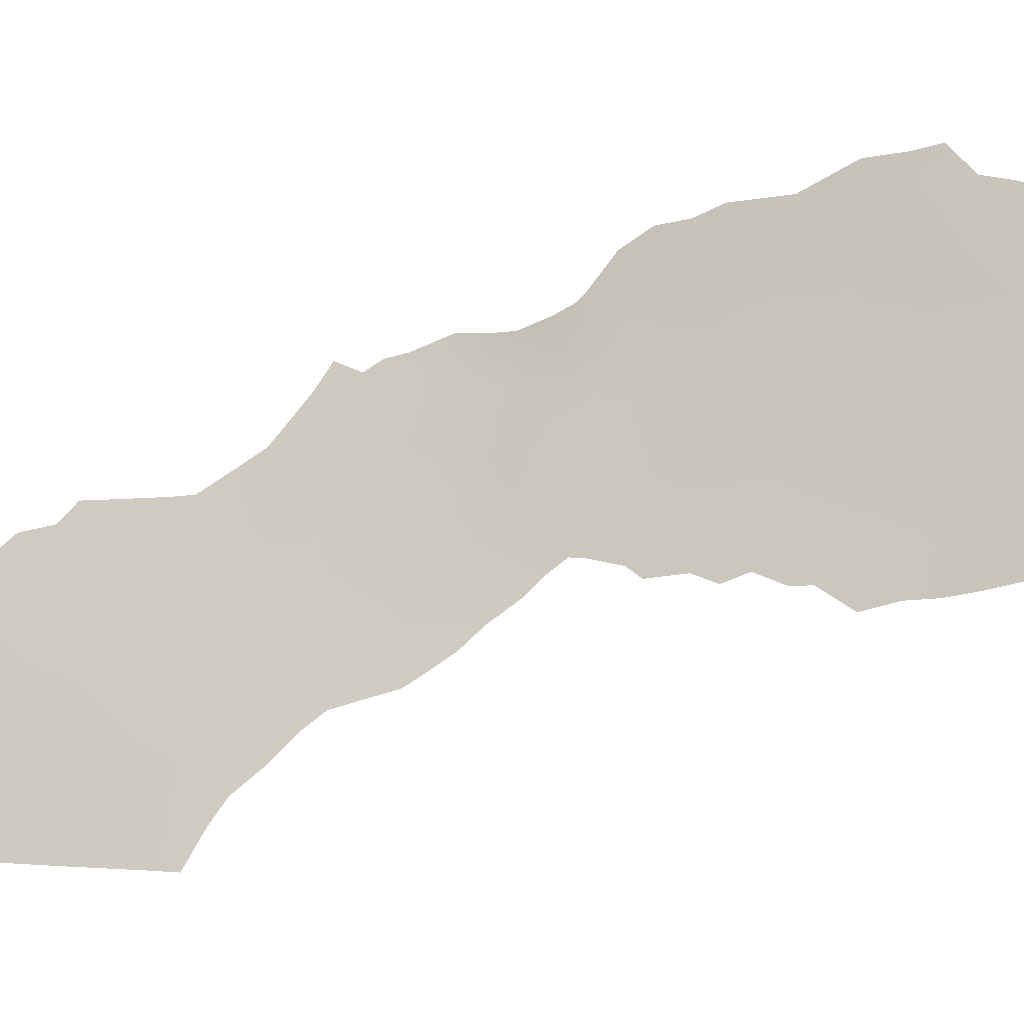
<metadata>
{"format":"obj","ext":"obj","renderer":"f3d","projection":"perspective","resolution":1024,"background":"white","views":[{"elev":-2.1,"azim":-55.1,"up":"+Y"}]}
</metadata>
<code>
v -92.72 88.57 -19.16
v -93.56 86.54 -19.12
v -93.54 86.79 -28.71
v -92.27 89.63 -20.72
v -93.23 87.41 -23.2
v -94.07 85.83 -35.94
v -93.82 86.28 -33.8
v -93.03 87.72 -39.12
v -96.46 81.69 -38.43
v -95.95 82.69 -50.29
v -94.65 84.92 -47.14
v -93.23 87.48 -26.87
v -94.12 85.82 -42.82
v -97.12 80.58 -45.23
v -93.69 86.57 -46.19
v -92.97 88.05 -30.45
v -92.68 88.76 -28.52
v -98.32 78.45 -44.9
v -98.31 78.43 -42.34
v -97.37 80.16 -43.3
v -94.32 85.43 -39.42
v -95.32 83.77 -45.19
v -94.77 84.68 -41.24
v -92.23 89.67 -18.02
v -92.49 88.99 -15.78
v -91.95 90.4 -18.89
v -98.32 78.45 -47.63
v -95.47 83.43 -39.59
v -96.57 81.57 -40.41
v -97.45 80 -48.84
v -95.21 83.71 -36.2
v -93.02 87.97 -32.7
v -91.54 91.04 -32.68
v -94.76 84.59 -37.84
v -91.92 90.52 -22.4
v -91.16 92.36 -22.61
v -95.4 83.63 -48.91
v -90.78 93.22 -24.39
v -92.93 88.18 -25.15
v -98.31 78.44 -46.39
v -91.49 90.51 -36.6
v -93.91 86.14 -37.8
v -91.85 90.6 -27.85
v -91 92.66 -26.25
v -93.02 87.79 -17.38
v -91.95 90.33 -17.1
v -97.36 80.12 -39.19
v -95.73 82.89 -37.45
v -92.41 89.35 -23.84
v -93.77 86.38 -31.7
v -98.31 78.43 -40.08
v -96.23 82.2 -43.72
v -95.79 82.93 -41.67
v -94.46 84.96 -32.66
v -96.66 81.43 -41.6
v -97.46 79.97 -41.2
v -93.05 87.78 -20.98
v -92.23 89.6 -31.6
v -91.98 89.52 -39.6
v -94.11 85.39 -23.46
v -95.84 82.88 -47.07
v -91.72 90.77 -30.22
v -92.17 89.49 -33.89
v -94.74 84.52 -34.4
v -93.74 86.45 -41
v -91.05 92.22 -31.6
v -92.55 89 -22.66
v -94.08 85.6 -27.11
v -93.67 86.43 -25.21
v -91.17 92.15 -28.37
v -95.09 84.16 -43.18
v -91.59 91.27 -24.53
v -93.81 86.01 -21.41
v -91.41 91.73 -20.52
v -93.06 87.68 -34.81
v -92.33 89.07 -35.7
v -92.27 89.11 -37.71
v -96.82 81.1 -47.11
v -91.74 90.88 -26.76
v -94.33 85.47 -44.81
v -91.69 90.4 -34.24
v -96.4 81.86 -48.77
v -97.76 79.43 -46.73
v -93.15 87.49 -36.89
v -93.82 86.37 -48.24
v -94.53 85.16 -49.5
v -93.7 86.56 -47.03
v -93.35 87.15 -46.58
v -94.17 85.09 -18.02
v -93.78 85.97 -17.06
v -94.46 84.53 -21.76
v -95.78 82.56 -34.74
v -90.51 93.85 -22.9
v -90.17 94.68 -23.9
v -92.65 88.35 -41.13
v -91.86 89.72 -40.33
v -93.23 87.26 -15.54
v -95.67 82.75 -34.44
v -98.33 78.47 -48.77
v -98.1 78.89 -49.73
v -93.3 87.22 -42.83
v -90.6 93.39 -30.23
v -90.61 93.29 -31.27
v -90.8 92.76 -32.13
v -96.15 82.06 -36.55
v -95.25 83.9 -50.7
v -97.74 79.42 -38.75
v -97.33 80.11 -38.45
v -90.5 93.76 -27.53
v -98.31 78.42 -39.04
v -96.93 80.79 -37.72
v -94.24 85.3 -29.72
v -94.17 85.49 -30.85
v -94.17 85.51 -31.28
v -90.23 94.49 -25.99
v -93.75 86.03 -16.86
v -92.55 88.83 -14.34
v -92.12 89.9 -15.46
v -90.84 93.09 -19.48
v -90.74 93.31 -20.89
v -91.75 90.84 -16.04
v -92.96 87.89 -15.53
v -94.96 84.01 -32.96
v -94.36 85.13 -31.75
v -91.1 92.45 -18.61
v -91.32 91.9 -17.91
v -91.49 91.46 -16.73
v -91.38 91.26 -33.59
v -91.43 90.95 -34.59
v -91.2 91.78 -32.76
v -94.3 84.86 -19.92
v -94.61 84.25 -23.67
v -96.84 81.11 -50.68
v -95.48 83.5 -50.7
v -96.05 82.52 -51.16
v -91.63 90.14 -38.99
v -91.45 90.46 -38.5
v -90.49 93.7 -29.38
v -97.66 79.66 -50.65
v -91.31 91.52 -33.01
v -94.41 84.81 -25.45
v -94.28 85.13 -26.45
v -94.42 84.87 -27.16
v -94.39 84.83 -24.84
v -94.37 85 -29.18
v -94.64 84.58 -32.24
v -94.31 85.12 -27.99
v -91.42 90.49 -40.05
v -91.24 91 -36.51
v -94.58 85.06 -48.39
v -94.17 85.77 -48.86
v -93.68 86.56 -42.75
v -98.31 78.44 -43.62
v -97.86 79.26 -42.86
v -97.44 80.02 -42.23
v -97.88 79.22 -41.75
v -92.08 90.12 -21.52
v -91.68 91.1 -21.51
v -91.86 90.63 -20.63
v -97.98 79.04 -47.35
v -96.01 82.5 -39.01
v -96.5 81.66 -39.41
v -96.05 82.45 -40.02
v -93.65 86.29 -17.93
v -93.98 85.53 -17.54
v -93.92 85.7 -18.52
v -93.94 85.74 -22.46
v -94.16 85.22 -21.63
v -94.3 84.93 -22.63
v -93.69 86.27 -20.32
v -93.44 86.89 -21.18
v -93.3 87.18 -20.12
v -95.49 83.13 -35.32
v -95.95 82.33 -35.6
v -90.54 93.8 -23.82
v -90.34 94.27 -23.4
v -93.63 86.65 -38.34
v -94.09 85.83 -38.55
v -93.8 86.35 -39.26
v -94.43 85.12 -35.12
v -93.92 86.09 -34.81
v -94.28 85.4 -34.17
v -92.63 88.85 -25.62
v -92.39 89.4 -26.42
v -92.36 88.87 -40.15
v -92.24 89.05 -40.71
v -93.16 87.54 -22.01
v -92.9 88.18 -22.64
v -92.81 88.38 -21.74
v -98.32 78.44 -45.65
v -97.99 79.03 -45.78
v -92.81 88.45 -26.72
v -92.96 88.1 -27.69
v -97.37 80.15 -44.51
v -91.37 91.55 -30.83
v -91.8 90.55 -31.15
v -92.57 88.89 -31.07
v -92.98 88.04 -31.6
v -92.63 88.77 -32.13
v -93.42 86.81 -17.17
v -93.14 87.48 -16.39
v -93.41 86.84 -16.03
v -92.34 89.37 -16.87
v -97.28 80.27 -46.97
v -97.59 79.74 -47.73
v -97.13 80.57 -47.95
v -94.96 84.2 -37
v -95.41 83.41 -37.02
v -95.25 83.74 -37.81
v -94.95 84.07 -33.78
v -95.29 83.4 -33.53
v -95.19 83.66 -34.46
v -95.89 82.76 -48.79
v -95.6 83.29 -47.98
v -96.13 82.36 -47.93
v -90.22 94.55 -24.71
v -97.92 79.17 -48.26
v -97.87 79.27 -49.11
v -93.41 87.14 -33.28
v -93.38 87.22 -32.21
v -93.77 86.39 -32.77
v -93.33 87.17 -44.25
v -92.68 88.37 -38.36
v -92.73 88.27 -37.32
v -93.17 87.47 -38.02
v -92.9 87.93 -40.1
v -93.46 86.96 -39.98
v -93.23 87.34 -40.99
v -94.22 85.65 -43.77
v -93.96 86.1 -45.55
v -90.97 92.49 -30.63
v -93.67 86.54 -29.61
v -93.4 87.12 -30.27
v -93.25 87.45 -29.51
v -92.3 89.6 -24.84
v -92.68 88.74 -24.56
v -93.79 86.29 -30.65
v -93.37 87.21 -31.14
v -92.13 89.98 -27.15
v -91.76 90.88 -23.39
v -91.37 91.84 -23.52
v -91.53 91.46 -22.5
v -95.59 83.19 -38.5
v -96.05 82.36 -37.82
v -95.09 84.07 -38.7
v -96.37 81.78 -37.54
v -92.8 88.43 -23.56
v -95.28 83.85 -49.86
v -94.89 84.52 -50.11
v -94.95 84.41 -49.14
v -92.16 89.95 -23.15
v -92.02 90.26 -24.14
v -93.51 86.85 -41.87
v -93.97 86.07 -41.9
v -94.86 84.49 -39.53
v -95.1 84.09 -40.47
v -94.56 85.03 -40.32
v -94.57 84.96 -38.65
v -91.57 91.23 -28.52
v -91.46 91.5 -27.54
v -91.09 92.39 -27.29
v -90.81 93.02 -27.98
v -90.73 93.25 -26.97
v -92.5 89.09 -19.95
v -92.1 90.05 -19.84
v -92.34 89.47 -19.07
v -96.93 80.88 -38.82
v -96.62 81.49 -45.53
v -96.2 82.24 -44.89
v -96.7 81.35 -44.52
v -94.6 85 -42.97
v -94.71 84.82 -43.99
v -95.28 83.8 -41.44
v -95.45 83.53 -42.41
v -94.94 84.4 -42.19
v -94.3 85.44 -37.79
v -94.16 85.59 -33.22
v -91.94 90.43 -25.08
v -90.88 92.95 -25.27
v -90.62 93.56 -26.05
v -90.97 92.79 -23.56
v -90.8 93.19 -22.75
v -93.28 87.2 -18.19
v -95.64 83.17 -40.69
v -92.55 88.94 -18.42
v -91.86 90.61 -17.98
v -92.34 89.36 -14.9
v -98.31 78.43 -41.21
v -97.87 79.22 -40.66
v -91.04 92.61 -20.82
v -90.79 93.2 -20.19
v -91.08 92.53 -20.05
v -91.93 90.39 -16.43
v -92.77 88.34 -16.59
v -93.12 87.56 -35.85
v -92.74 88.29 -36.3
v -92.7 88.36 -35.28
v -92.89 88.14 -18.32
v -92.64 88.7 -17.59
v -93.12 87.61 -19.16
v -95.97 82.63 -42.64
v -96.23 82.17 -41.91
v -96.49 81.73 -42.71
v -96.99 80.85 -42.55
v -97.09 80.64 -41.67
v -96.16 82.29 -41.02
v -97.03 80.75 -40.78
v -94.59 84.76 -33.54
v -94.13 85.65 -32.22
v -92.76 88.36 -14.93
v -91.54 91.39 -18.6
v -91.6 91.23 -17.63
v -91.89 89.83 -36.08
v -92.31 89.08 -36.71
v -91.77 90 -37.16
v -94.22 85.01 -18.89
v -93.96 85.64 -19.55
v -92.9 88.14 -20.04
v -92.67 88.69 -20.83
v -96.44 81.6 -37.07
v -93.67 86.51 -26.99
v -93.4 87.11 -27.8
v -92.5 89.09 -30.13
v -92.81 88.43 -29.45
v -92.36 89.41 -29.25
v -91.94 90.36 -28.89
v -94.06 85.44 -20.62
v -94.4 84.66 -20.92
v -94.49 84.48 -22.66
v -93.69 86.34 -23.33
v -93.54 86.65 -22.27
v -96.91 80.96 -48.84
v -97.12 80.6 -49.78
v -96.64 81.45 -49.68
v -91.29 92.03 -21.61
v -91.14 92.34 -24.45
v -92.45 89.23 -21.58
v -92.26 89.7 -22.29
v -97.46 79.96 -45.99
v -96.13 82.37 -46.06
v -95.55 83.38 -46.15
v -95.77 82.98 -45.34
v -95.27 83.86 -47.1
v -95.06 84.22 -48.1
v -92.16 89.25 -38.68
v -91.78 89.92 -38.09
v -95 84.33 -46.1
v -93.06 87.85 -24.31
v -93.46 86.9 -24.25
v -93.27 87.37 -25.17
v -91.25 91.91 -29.28
v -90.83 92.93 -29.12
v -92.09 90.07 -25.86
v -91.65 91.11 -25.69
v -91.37 91.77 -26.48
v -91.28 92.01 -25.43
v -92.51 88.61 -39.34
v -92.15 89.81 -30.65
v -91.87 90.36 -32.11
v -95.68 83.15 -49.67
v -93.11 87.77 -28.62
v -90.94 92.86 -21.77
v -94.67 84.7 -36.08
v -94.45 85.15 -36.93
v -93.03 87.84 -33.76
v -92.66 88.52 -34.27
v -92.63 88.68 -33.22
v -93.44 86.98 -34.32
v -94.96 84.13 -35.28
v -96.35 81.97 -50.39
v -96.43 81.84 -50.93
v -96.16 82.3 -49.58
v -97.58 79.8 -49.81
v -94.02 85.96 -40.19
v -93.12 87.54 -41.78
v -92.97 87.78 -41.97
v -94.26 85.56 -41.1
v -94.45 85.24 -42.01
v -93.88 85.94 -24.32
v -93.89 85.99 -26.17
v -90.36 94.13 -26.75
v -90.5 93.73 -28.46
v -96.97 80.83 -39.77
v -96.83 81.12 -43.52
v -95.2 83.97 -44.19
v -94.83 84.62 -45.03
v -95.72 83.08 -44.43
v -95.61 83.25 -43.42
v -93.57 86.73 -36.4
v -93.97 86.01 -37
v -93.56 86.75 -37.39
v -93.46 86.93 -26.06
v -93.06 87.88 -25.96
v -91.28 92.03 -19.47
v -91.69 91.06 -19.67
v -91.82 90.31 -33.15
v -91.4 90.59 -37.76
v -94.23 85.17 -24.3
v -92.36 89.07 -34.8
v -91.99 89.76 -35.02
v -91.6 90.45 -35.33
v -91.36 90.94 -35.44
v -92.23 89.52 -32.67
v -93.98 85.84 -28.92
v -94.01 85.79 -29.84
v -96.97 80.84 -46.21
v -96.57 81.57 -46.4
v -93.84 86.13 -27.93
v -90.6 93.64 -21.92
v -97.42 80.02 -40.17
v -96.63 81.45 -47.95
v -97.25 80.38 -50.67
v -96.35 81.95 -47.1
v -94.48 85.23 -45.91
v -93.53 86.82 -35.36
v -93.74 86.46 -43.58
v -93.34 87.16 -45.27
v -93.32 87.18 -43.58
v -97.82 79.29 -39.61
v -94.11 85.85 -46.61
v -94.15 85.79 -47.7
v -91.47 91.26 -31.79
v -93.8 86.37 -44.51
v -92.25 89.71 -28.27
v -94.11 85.47 -25.29
v -92.54 89.07 -27.49
v -92.04 90.1 -29.74
v -91.65 90.99 -29.38
v -93.4 87.07 -38.95
v -91.34 91.67 -29.98
v -95.7 82.86 -36.45
v -90.52 93.82 -24.93
v -97.88 79.23 -44.04
v -97.73 79.49 -45.05
v -97.06 80.7 -44.27
v -90.86 92.79 -29.76
f 150 151 421
f 15 87 88
f 15 420 87
f 155 156 154
f 157 158 159
f 83 40 160
f 161 162 163
f 164 165 166
f 167 168 169
f 170 171 172
f 173 174 431
f 177 178 179
f 180 181 182
f 185 95 186
f 187 188 189
f 18 190 191
f 197 198 199
f 200 201 202
f 203 46 293
f 204 205 206
f 207 208 209
f 210 211 212
f 213 214 215
f 38 432 175
f 15 88 417
f 30 217 218
f 219 220 221
f 223 224 225
f 231 66 103
f 232 233 234
f 183 235 236
f 233 237 238
f 220 198 238
f 240 241 242
f 161 243 244
f 209 243 245
f 67 188 247
f 248 249 250
f 240 251 252
f 152 253 254
f 255 256 257
f 47 108 107
f 255 258 245
f 43 259 260
f 261 262 263
f 51 419 110
f 264 265 266
f 268 269 270
f 271 272 229
f 273 274 275
f 258 178 276
f 237 405 113
f 277 221 309
f 235 278 252
f 279 280 432
f 281 175 282
f 283 200 164
f 256 284 273
f 266 24 285
f 117 310 287
f 288 156 289
f 290 291 292
f 25 203 118
f 45 294 201
f 295 296 297
f 298 285 299
f 203 294 299
f 298 283 300
f 301 302 303
f 304 305 155
f 284 163 306
f 55 302 306
f 307 305 55
f 64 308 210
f 182 277 308
f 54 309 124
f 286 311 312
f 81 129 128
f 313 314 315
f 166 316 317
f 318 319 264
f 321 408 322
f 323 324 16
f 325 326 424
f 327 328 168
f 167 330 331
f 332 333 334
f 300 172 318
f 171 331 187
f 158 242 335
f 336 281 241
f 337 338 157
f 337 319 189
f 10 135 134
f 340 341 342
f 343 214 344
f 170 317 327
f 77 345 346
f 347 341 343
f 348 349 350
f 353 354 278
f 354 355 356
f 357 226 185
f 196 358 58
f 259 326 428
f 37 360 248
f 361 193 322
f 335 362 290
f 363 207 364
f 365 366 367
f 365 219 368
f 180 369 363
f 369 212 173
f 370 133 371
f 372 334 370
f 30 218 373
f 374 227 179
f 375 101 376
f 253 375 228
f 247 348 236
f 377 374 257
f 377 378 254
f 338 67 251
f 330 379 349
f 68 380 142
f 263 381 280
f 355 260 261
f 352 382 262
f 383 162 267
f 385 386 272
f 342 387 269
f 378 275 271
f 274 301 388
f 389 390 391
f 364 276 390
f 336 356 279
f 392 393 350
f 68 142 143
f 292 119 394
f 395 394 311
f 159 395 265
f 315 346 397
f 60 132 398
f 361 234 324
f 384 303 304
f 46 312 127
f 297 399 366
f 313 401 400
f 401 41 402
f 357 345 223
f 224 314 296
f 232 404 405
f 113 405 112
f 339 204 406
f 183 393 192
f 200 116 90
f 379 398 425
f 54 146 123
f 54 124 146
f 68 143 147
f 353 184 239
f 406 407 268
f 3 408 404
f 400 63 399
f 282 409 362
f 307 383 410
f 289 410 419
f 344 250 150
f 372 360 213
f 199 367 403
f 332 411 206
f 373 412 333
f 160 217 205
f 340 407 413
f 215 413 411
f 347 414 386
f 389 295 415
f 225 391 177
f 385 388 387
f 181 415 368
f 11 150 421
f 150 86 151
f 421 151 85
f 152 416 418
f 420 421 87
f 19 153 154
f 153 18 433
f 20 155 154
f 155 56 156
f 154 156 19
f 4 157 159
f 157 35 158
f 159 158 74
f 160 40 27
f 28 161 163
f 161 9 162
f 163 162 29
f 90 164 200
f 2 164 166
f 164 90 165
f 166 165 89
f 60 167 169
f 167 73 168
f 169 168 91
f 329 169 91
f 2 170 172
f 170 73 171
f 172 171 57
f 31 173 431
f 173 92 174
f 431 174 105
f 175 94 176
f 175 176 93
f 177 42 178
f 179 178 21
f 64 180 182
f 180 6 181
f 182 181 7
f 353 235 184
f 96 185 186
f 185 96 59
f 57 187 189
f 187 5 188
f 189 188 67
f 190 40 191
f 83 191 40
f 17 426 193
f 193 192 12
f 196 195 62
f 58 197 199
f 197 16 198
f 199 198 32
f 200 45 201
f 202 201 97
f 202 116 200
f 118 203 293
f 203 24 46
f 78 204 206
f 204 83 205
f 206 205 30
f 34 207 209
f 207 31 208
f 209 208 48
f 64 210 212
f 212 211 98
f 82 213 215
f 213 37 214
f 215 214 61
f 432 115 216
f 175 216 94
f 217 99 218
f 99 217 27
f 100 218 99
f 7 219 221
f 219 32 220
f 221 220 50
f 222 418 416
f 8 223 225
f 223 77 224
f 225 224 84
f 226 8 227
f 228 227 65
f 152 13 416
f 417 230 15
f 102 231 103
f 3 232 234
f 232 237 233
f 234 233 16
f 39 183 236
f 183 184 235
f 236 235 49
f 16 233 238
f 238 237 50
f 50 220 238
f 220 32 198
f 238 198 16
f 17 424 426
f 426 239 184
f 35 240 242
f 240 72 241
f 242 241 36
f 9 161 244
f 161 28 243
f 244 243 48
f 34 209 245
f 209 48 243
f 245 243 28
f 208 31 431
f 48 208 431
f 9 244 246
f 320 246 105
f 49 67 247
f 247 188 5
f 37 248 250
f 248 106 249
f 250 249 86
f 72 240 252
f 240 35 251
f 252 251 49
f 13 152 254
f 152 101 253
f 254 253 65
f 21 255 257
f 255 28 256
f 257 256 23
f 28 255 245
f 255 21 258
f 245 258 34
f 79 43 260
f 260 259 70
f 44 261 263
f 261 70 262
f 263 262 109
f 419 107 110
f 1 264 266
f 264 4 265
f 266 265 26
f 267 111 108
f 111 267 9
f 47 267 108
f 14 268 270
f 268 340 269
f 270 269 52
f 13 271 229
f 271 71 272
f 229 272 80
f 23 273 275
f 273 53 274
f 275 274 71
f 34 258 276
f 258 21 178
f 276 178 42
f 237 113 114
f 50 237 114
f 54 277 309
f 277 7 221
f 309 221 50
f 49 235 252
f 235 353 278
f 252 278 72
f 38 279 432
f 279 44 280
f 432 280 115
f 36 281 282
f 281 38 175
f 282 175 93
f 2 283 164
f 283 45 200
f 23 256 273
f 256 28 284
f 273 284 53
f 1 266 285
f 266 26 24
f 26 286 24
f 25 118 287
f 51 288 289
f 288 19 156
f 289 156 56
f 74 290 292
f 290 120 291
f 292 291 119
f 293 121 118
f 294 25 122
f 294 122 201
f 97 201 122
f 75 295 297
f 295 84 296
f 297 296 76
f 45 298 299
f 298 1 285
f 299 285 24
f 24 203 299
f 203 25 294
f 299 294 45
f 1 298 300
f 298 45 283
f 300 283 2
f 52 301 303
f 301 53 302
f 303 302 55
f 20 304 155
f 304 55 305
f 155 305 56
f 53 284 306
f 284 28 163
f 306 163 29
f 29 55 306
f 306 302 53
f 29 307 55
f 307 56 305
f 308 123 210
f 123 308 54
f 211 210 123
f 64 182 308
f 182 7 277
f 308 277 54
f 114 309 50
f 309 114 124
f 25 287 310
f 25 310 122
f 46 286 312
f 286 26 311
f 126 311 125
f 126 312 311
f 41 313 315
f 313 76 314
f 315 314 77
f 2 166 317
f 166 89 316
f 317 316 131
f 1 318 264
f 318 57 319
f 264 319 4
f 9 246 111
f 320 111 246
f 12 321 322
f 321 68 408
f 322 408 3
f 323 325 324
f 197 323 16
f 325 427 326
f 73 327 168
f 327 131 328
f 168 328 91
f 60 169 132
f 329 132 169
f 73 167 331
f 167 60 330
f 331 330 5
f 82 332 334
f 332 30 333
f 334 333 133
f 1 300 318
f 300 2 172
f 318 172 57
f 57 171 187
f 171 73 331
f 187 331 5
f 74 158 335
f 158 35 242
f 335 242 36
f 72 336 241
f 336 38 281
f 241 281 36
f 43 79 239
f 4 337 157
f 337 67 338
f 157 338 35
f 67 337 189
f 337 4 319
f 189 319 57
f 83 339 191
f 191 434 18
f 340 61 341
f 342 341 22
f 11 343 344
f 343 61 214
f 344 214 37
f 73 170 327
f 170 2 317
f 327 317 131
f 345 136 346
f 136 345 59
f 137 346 136
f 11 347 343
f 347 22 341
f 343 341 61
f 39 348 350
f 348 5 349
f 350 349 69
f 70 351 352
f 353 79 354
f 278 354 72
f 72 354 356
f 354 79 355
f 356 355 44
f 185 226 95
f 196 62 358
f 359 196 58
f 70 259 351
f 259 43 326
f 62 430 428
f 134 360 10
f 360 134 248
f 106 248 134
f 3 361 322
f 361 17 193
f 322 193 12
f 74 335 290
f 335 36 362
f 290 362 120
f 6 363 364
f 363 31 207
f 364 207 34
f 32 365 367
f 365 75 366
f 367 366 63
f 75 365 368
f 365 32 219
f 368 219 7
f 6 180 363
f 180 64 369
f 363 369 31
f 31 369 173
f 369 64 212
f 173 212 98
f 92 173 98
f 10 370 135
f 371 135 370
f 10 372 370
f 372 82 334
f 370 334 133
f 218 100 373
f 139 373 100
f 21 374 179
f 374 65 227
f 179 227 429
f 376 95 375
f 65 253 228
f 253 101 375
f 228 375 95
f 49 247 236
f 247 5 348
f 236 348 39
f 422 33 130
f 140 130 33
f 23 377 257
f 377 65 374
f 257 374 21
f 65 377 254
f 377 23 378
f 254 378 13
f 35 338 251
f 251 67 49
f 5 330 349
f 330 60 379
f 349 379 69
f 380 69 425
f 380 425 142
f 44 263 280
f 263 109 381
f 280 381 115
f 44 355 261
f 355 79 260
f 261 260 70
f 70 352 262
f 352 138 382
f 262 382 109
f 47 383 267
f 383 29 162
f 267 162 9
f 20 194 435
f 194 14 435
f 384 270 52
f 71 385 272
f 385 22 386
f 272 386 80
f 340 342 269
f 342 22 387
f 269 387 52
f 13 378 271
f 378 23 275
f 271 275 71
f 71 274 388
f 274 53 301
f 388 301 52
f 84 389 391
f 389 6 390
f 391 390 42
f 6 364 390
f 364 34 276
f 390 276 42
f 38 336 279
f 336 72 356
f 279 356 44
f 69 392 350
f 392 12 393
f 350 393 39
f 74 292 394
f 394 119 125
f 26 395 311
f 395 74 394
f 311 394 125
f 4 159 265
f 159 74 395
f 265 395 26
f 396 128 33
f 128 396 81
f 33 128 140
f 315 77 346
f 397 346 137
f 397 149 41
f 398 132 144
f 17 361 324
f 361 3 234
f 324 234 16
f 20 384 304
f 384 52 303
f 304 303 55
f 380 68 321
f 392 321 12
f 312 126 127
f 75 297 366
f 297 76 399
f 366 399 63
f 76 313 400
f 313 41 401
f 400 401 81
f 149 402 41
f 81 401 129
f 402 129 401
f 223 345 77
f 84 224 296
f 224 77 314
f 296 314 76
f 237 232 405
f 232 3 404
f 112 405 404
f 112 404 145
f 14 339 406
f 339 83 204
f 406 204 78
f 184 183 192
f 183 39 393
f 192 393 12
f 69 379 425
f 379 60 398
f 425 398 144
f 141 425 144
f 79 353 239
f 59 96 148
f 14 406 268
f 406 78 407
f 268 407 340
f 147 408 68
f 408 147 404
f 145 404 147
f 76 400 399
f 400 81 63
f 36 282 362
f 282 93 409
f 362 409 120
f 56 307 410
f 307 29 383
f 410 383 47
f 51 289 419
f 289 56 410
f 107 419 47
f 11 344 150
f 344 37 250
f 150 250 86
f 82 372 213
f 372 10 360
f 213 360 37
f 58 199 403
f 199 32 367
f 403 367 63
f 58 403 359
f 359 403 396
f 30 332 206
f 332 82 411
f 206 411 78
f 30 373 333
f 373 139 412
f 333 412 133
f 83 160 205
f 160 27 217
f 205 217 30
f 358 323 197
f 61 340 413
f 413 407 78
f 59 148 136
f 82 215 411
f 215 61 413
f 411 413 78
f 22 347 386
f 347 11 414
f 386 414 80
f 6 389 415
f 389 84 295
f 415 295 75
f 8 225 429
f 225 84 391
f 177 391 42
f 22 385 387
f 385 71 388
f 387 388 52
f 7 181 368
f 181 6 415
f 368 415 75
f 80 414 230
f 414 11 420
f 230 420 15
f 396 403 63
f 325 323 427
f 416 423 222
f 423 417 222
f 418 101 152
f 13 229 416
f 396 33 359
f 419 410 47
f 358 197 58
f 66 104 103
f 380 321 392
f 414 420 230
f 421 85 87
f 430 231 436
f 81 396 63
f 69 380 392
f 357 185 59
f 420 11 421
f 357 59 345
f 196 422 195
f 423 229 80
f 436 231 102
f 33 422 359
f 195 422 66
f 230 423 80
f 424 43 239
f 239 426 424
f 66 422 130
f 424 326 43
f 195 66 231
f 138 352 436
f 425 141 142
f 325 424 17
f 423 230 417
f 359 422 196
f 423 416 229
f 66 130 104
f 325 17 324
f 426 192 193
f 226 227 228
f 195 231 430
f 426 184 192
f 226 228 95
f 351 436 352
f 8 226 357
f 427 323 358
f 62 427 358
f 8 357 223
f 153 433 154
f 428 326 427
f 154 433 20
f 179 429 177
f 434 194 433
f 62 195 430
f 351 428 430
f 428 351 259
f 429 227 8
f 429 225 177
f 138 436 102
f 430 436 351
f 339 434 191
f 48 431 105
f 427 62 428
f 432 216 175
f 244 48 105
f 246 244 105
f 20 433 194
f 433 18 434
f 46 24 286
f 41 315 397
f 339 14 434
f 194 434 14
f 293 46 127
f 384 435 270
f 20 435 384
f 435 14 270
f 293 127 121

</code>
